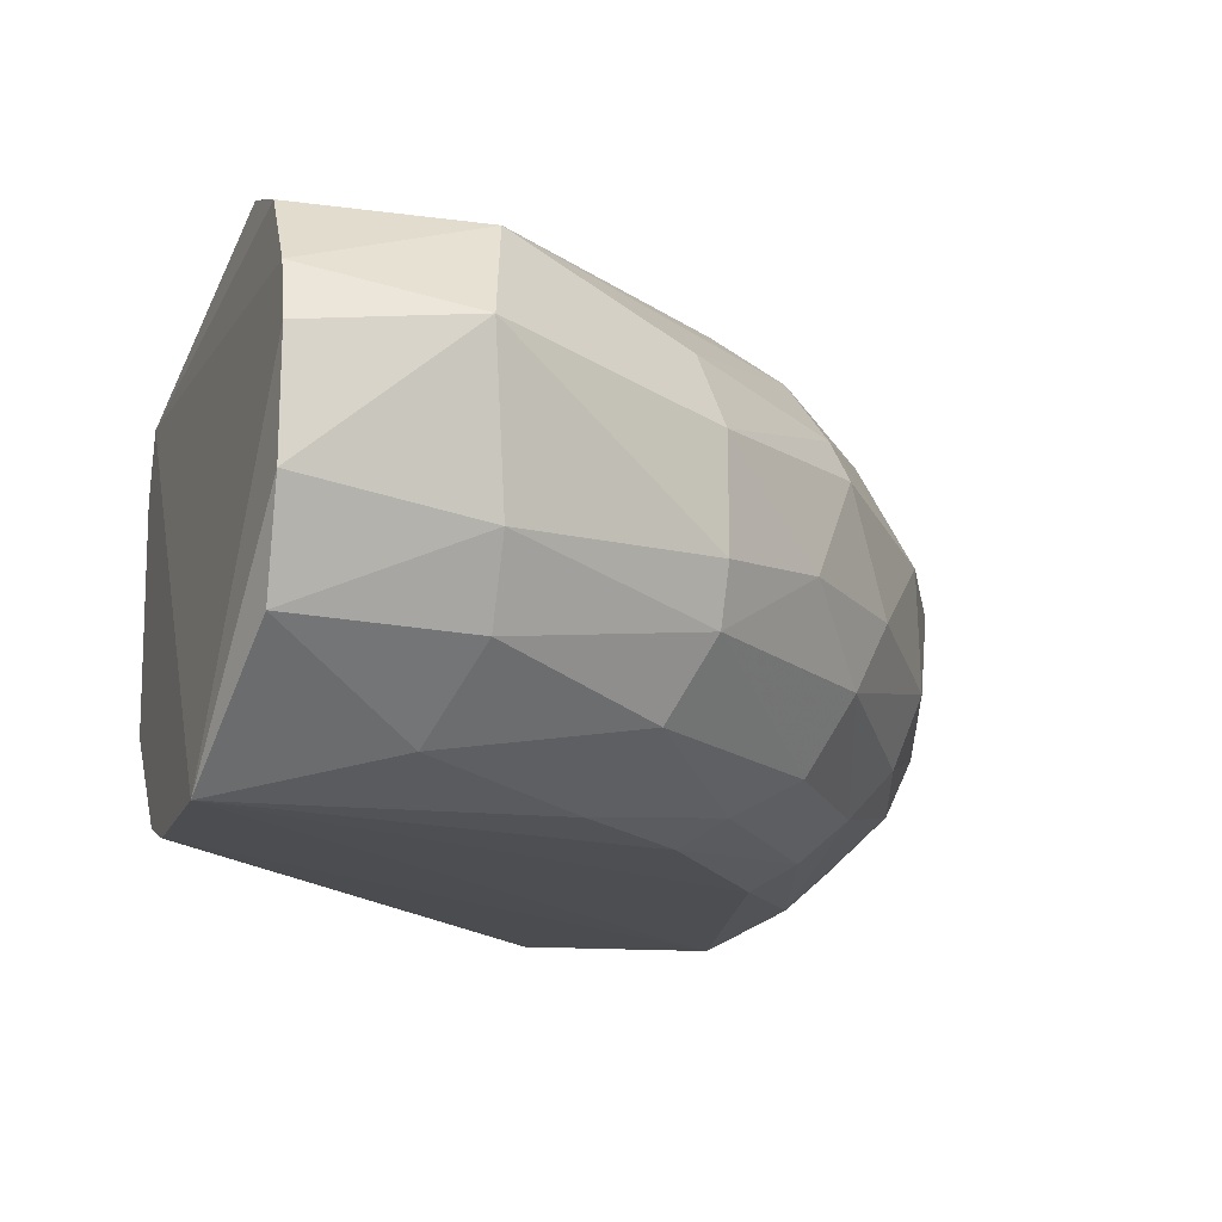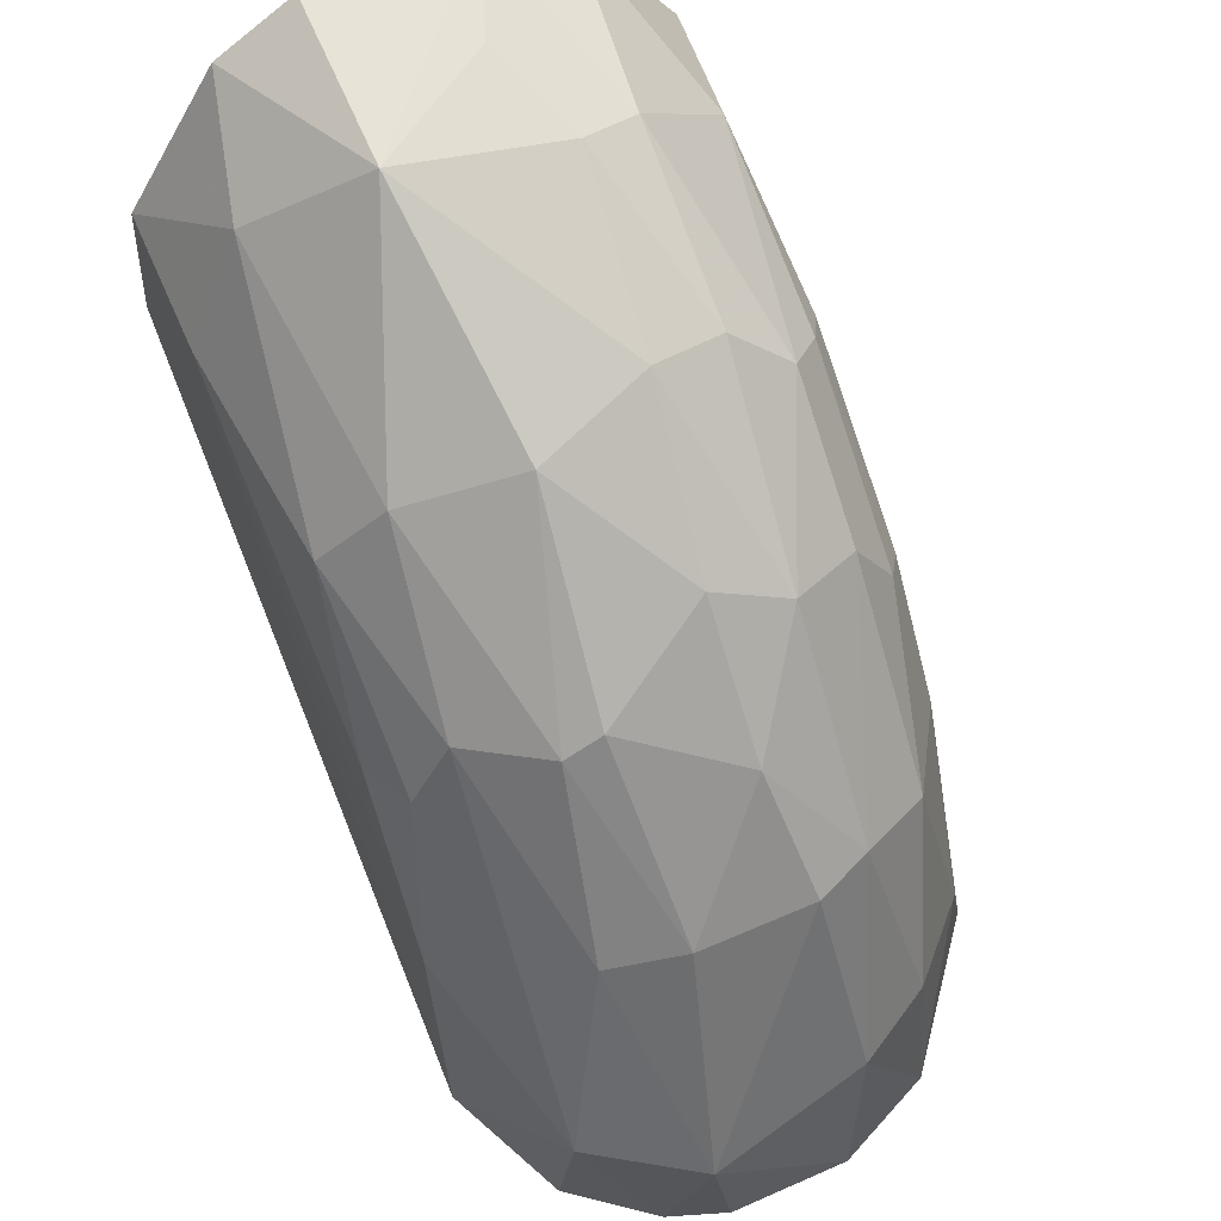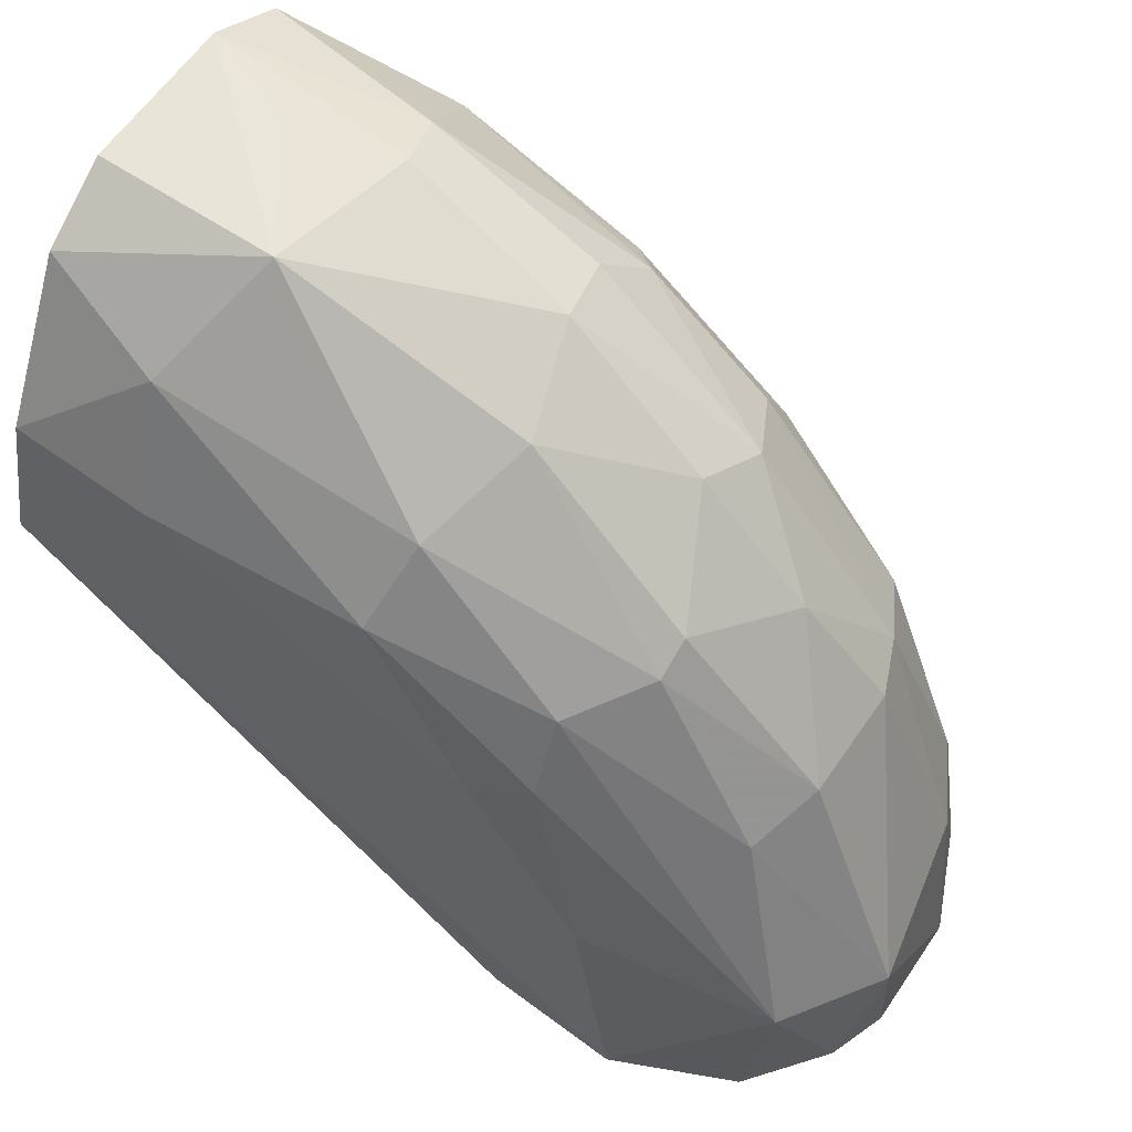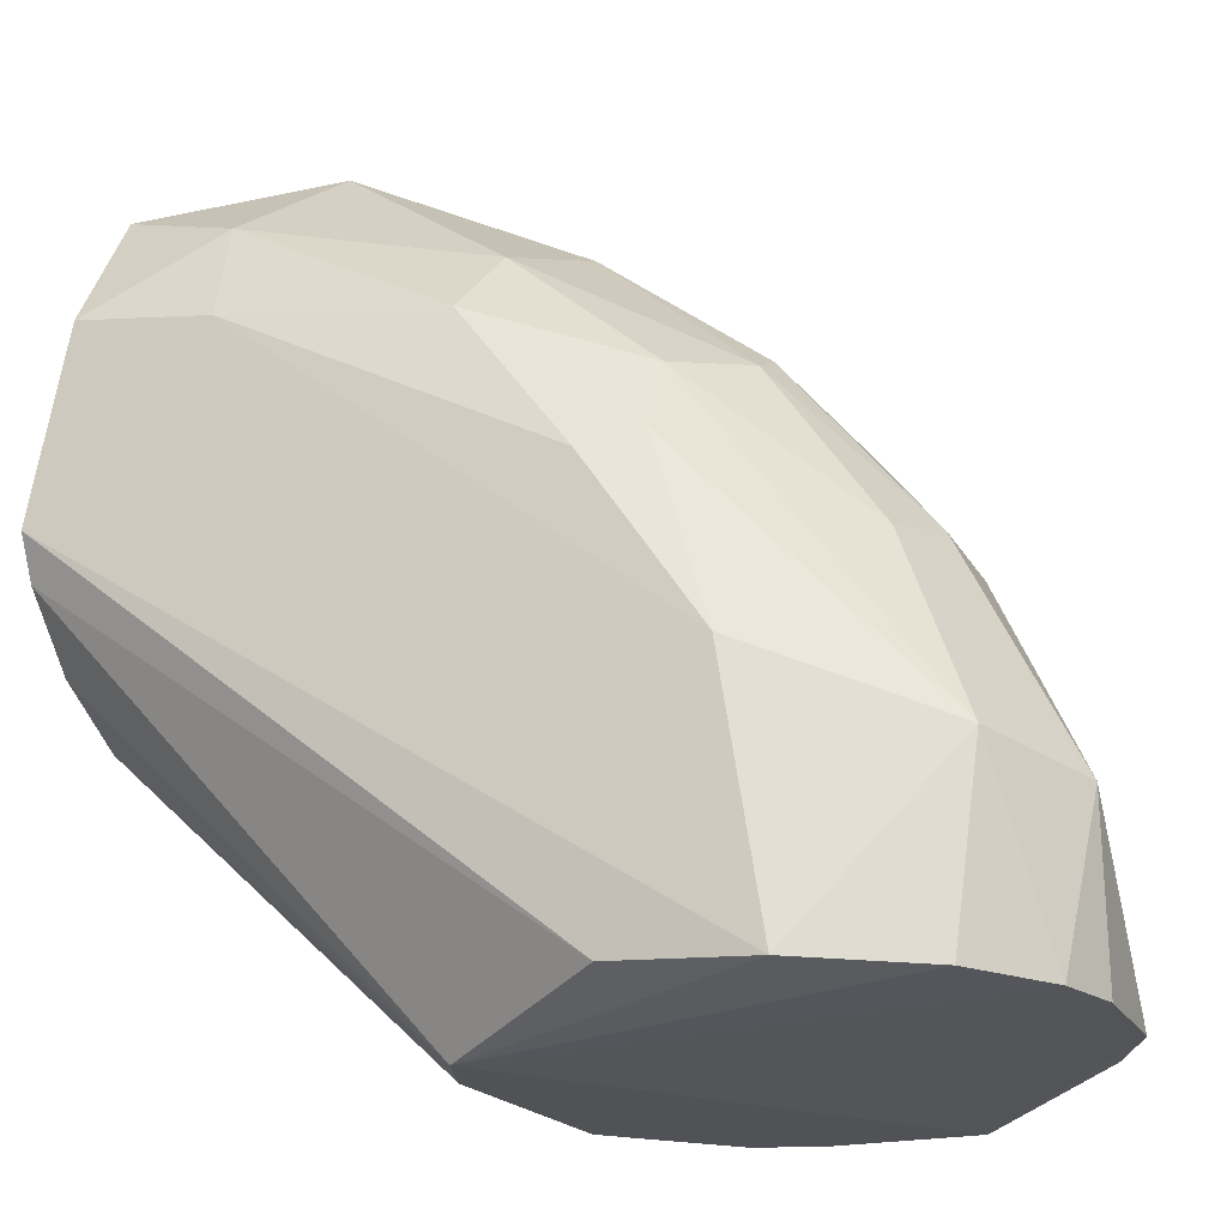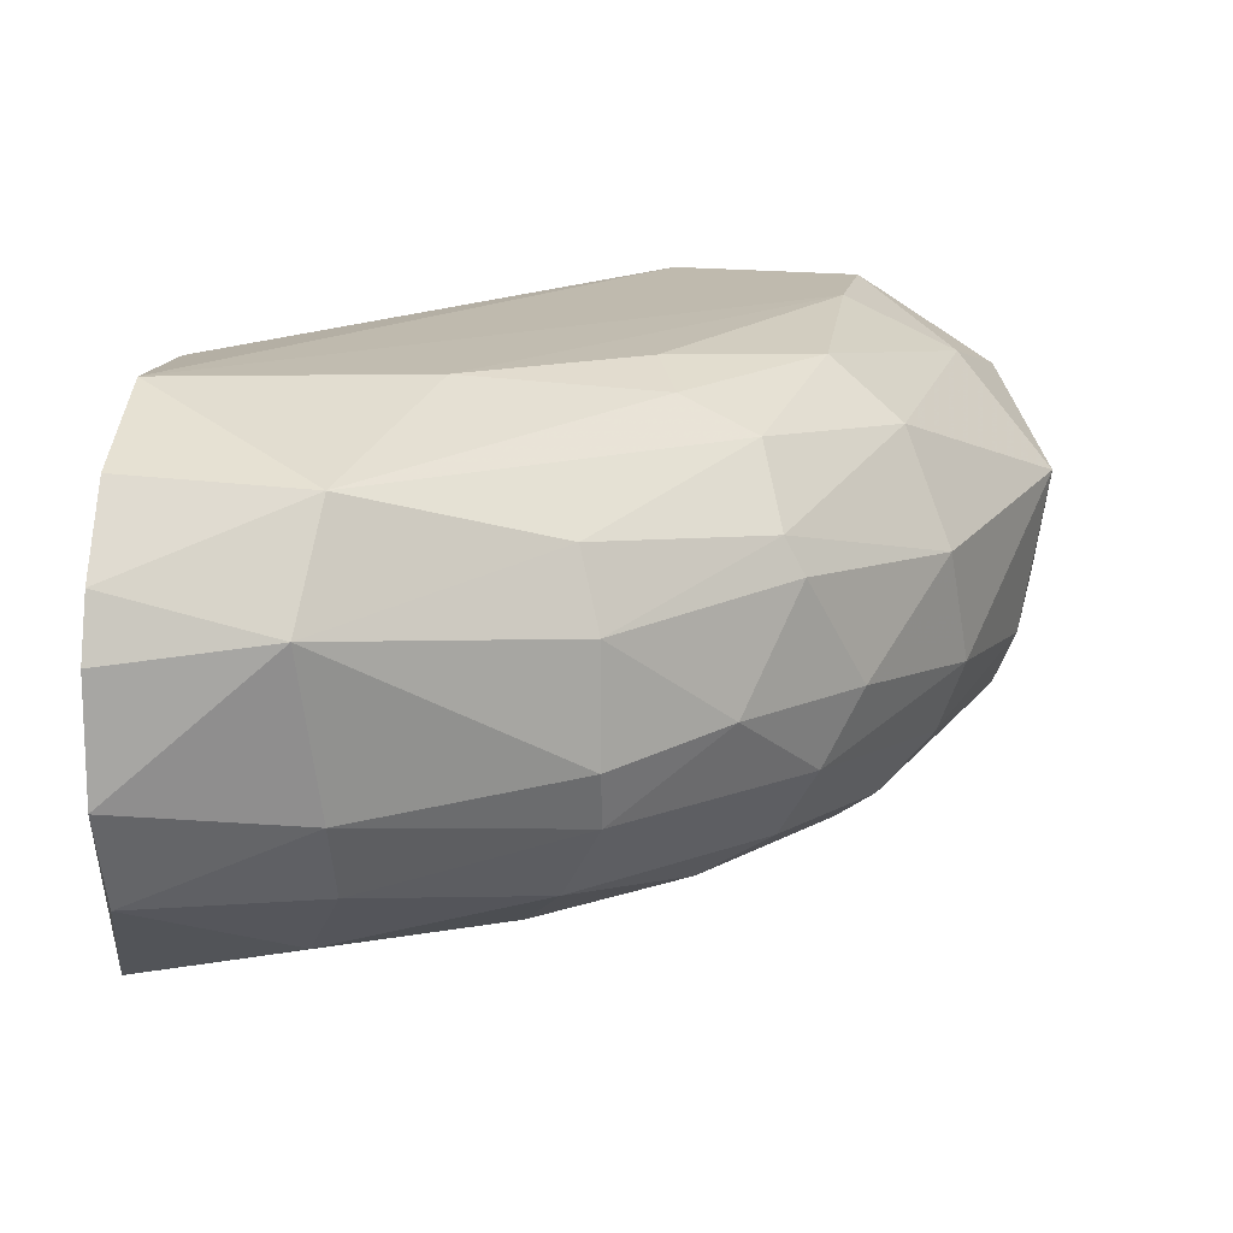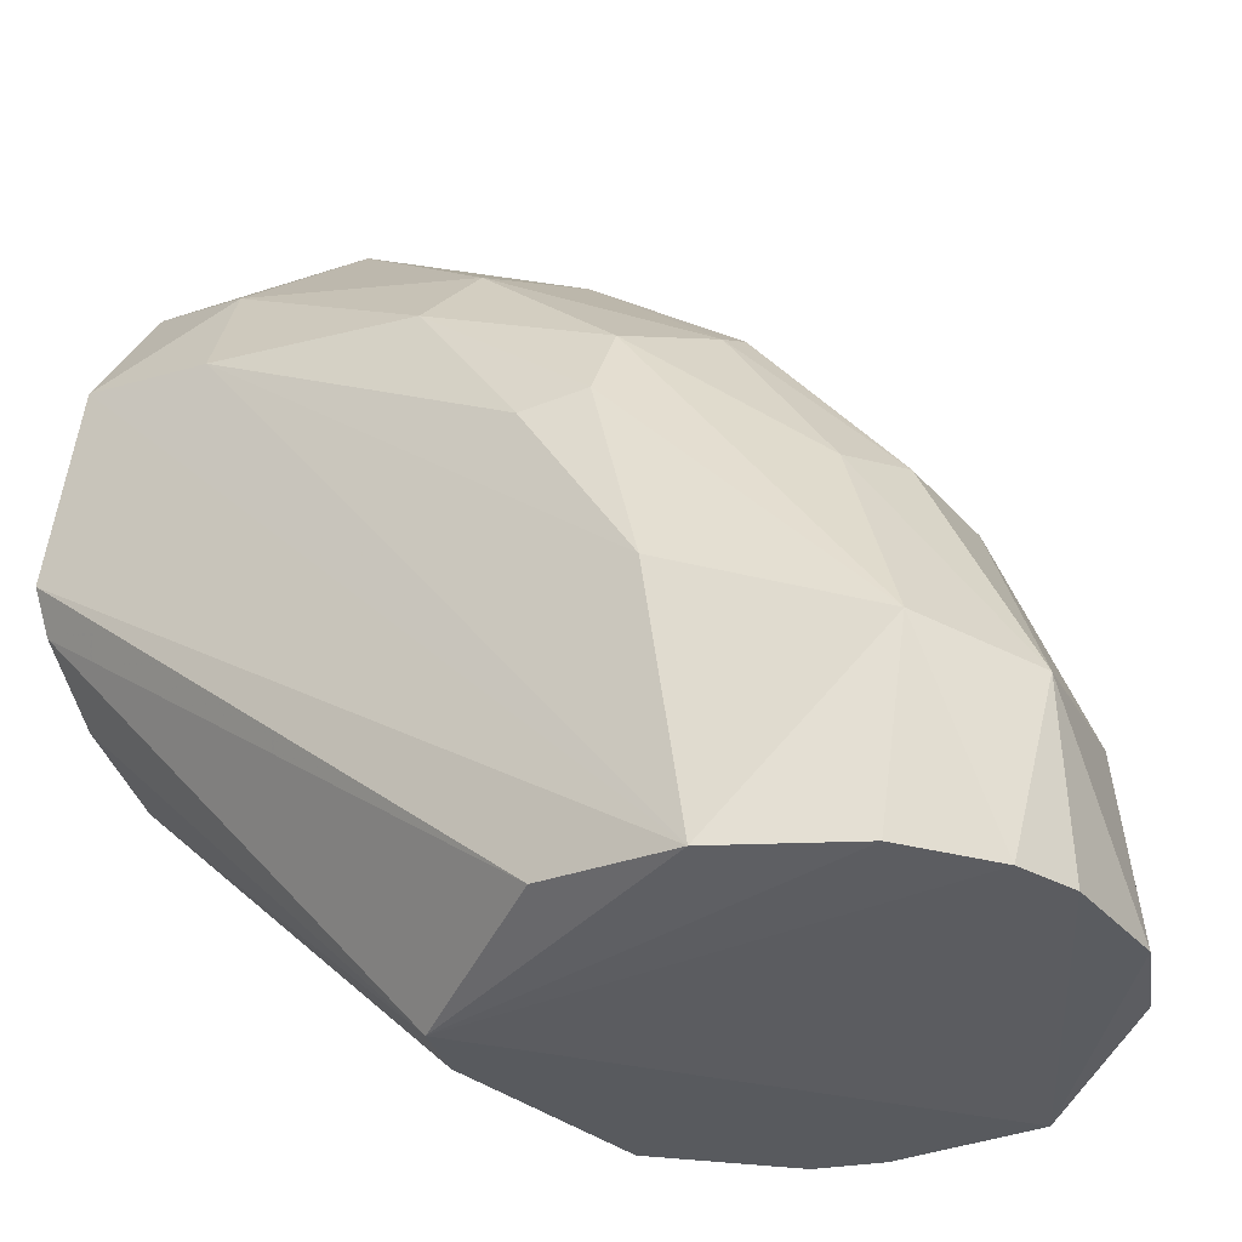
<metadata>
{"format":"obj","ext":"obj","renderer":"f3d","projection":"perspective","resolution":1024,"background":"white","views":[{"elev":-16.9,"azim":72.3,"up":"+Z"},{"elev":62.5,"azim":65.8,"up":"+Y"},{"elev":59.7,"azim":33.7,"up":"+Y"},{"elev":-21.1,"azim":21.7,"up":"+Y"},{"elev":15.3,"azim":92.5,"up":"+Z"},{"elev":-31.1,"azim":32.8,"up":"+Y"}]}
</metadata>
<code>
v 0.03437 0.001386 0.002453
v 0.004756 0.03419 -0.001546
v -0.000405 0.01318 0.003451
v 0.0209 0.000393 -0.01104
v 0.02055 0.002178 0.00999
v 0.0266 0.02204 -0.001471
v 0.000966 0.02691 -0.01019
v 0.01518 0.02519 0.009302
v -0.000405 0.01914 0.01027
v 0.0274 0.01596 -0.007576
v 0.01409 0.000393 0.006008
v -0.000405 0.01403 -0.005919
v 0.03198 0.008916 0.007713
v 0.01446 0.02584 -0.009077
v 0.000714 0.03264 0.006434
v 0.02686 0.000393 -0.01104
v 0.01749 0.02983 0.002357
v 0.01409 0.000393 -0.005919
v 0.03327 0.008792 -0.00311
v -0.000405 0.01914 -0.01018
v 0.02612 0.001782 0.01024
v 0.000636 0.03271 -0.006377
v 0.01522 0.02963 -0.005269
v 0.02427 0.02351 0.00456
v 0.001062 0.02686 0.01021
v 0.00812 0.03448 0.003451
v 0.03453 0.008065 0.003451
v 0.03264 0.00152 -0.006334
v 0.01982 0.01903 -0.01004
v 0.01979 0.01901 0.01001
v 0.02272 0.02497 -0.004443
v 0.000579 0.03438 0.003263
v 0.02992 0.01748 -0.002284
v 0.01834 0.000393 -0.01018
v 0.02987 0.01748 0.002364
v 0.03103 0.001542 0.008004
v 0.02199 0.02273 0.007535
v 0.005804 0.03072 0.007837
v 0.01598 0.02807 0.006848
v 0.008082 0.03237 -0.005445
v 0.01595 0.03064 -0.002277
v 0.01324 0.000393 0.003451
v -0.000405 0.01318 -0.00251
v -0.000405 0.01489 0.00686
v 0.02123 0.02347 -0.007437
v 0.03438 0.001376 -0.002366
v 0.02838 0.007365 -0.009291
v 0.006565 0.0284 -0.009324
v 0.02446 0.01206 0.0101
v 0.000566 0.03439 -0.003177
v 0.03154 0.008888 -0.006201
v 0.02204 0.02658 -0.001469
v 0.00881 0.03326 -0.003112
v 0.02898 0.01748 -0.00455
v 0.01287 0.0244 -0.009966
v 0.006569 0.02606 0.01019
v 0.02365 0.0144 -0.009962
v 0.02431 0.02431 0.003074
v -0.000405 0.01744 0.009418
v 0.0289 0.01673 0.005364
v 0.02201 0.01974 0.009071
v 0.01598 0.02737 -0.007559
v 0.03351 0.001443 0.004848
v 0.02128 0.02052 -0.009065
f 62 45 64
f 3 9 12
f 4 7 16
f 1 11 16
f 11 4 16
f 4 11 18
f 7 4 20
f 12 9 20
f 9 5 21
f 5 11 21
f 7 20 22
f 15 9 25
f 9 21 25
f 9 15 32
f 15 26 32
f 27 19 33
f 4 18 34
f 18 12 34
f 20 4 34
f 12 20 34
f 33 6 35
f 27 33 35
f 21 11 36
f 13 21 36
f 15 25 38
f 26 15 38
f 26 38 39
f 24 17 39
f 17 26 39
f 37 24 39
f 8 37 39
f 38 8 39
f 26 17 41
f 31 23 41
f 11 3 42
f 18 11 42
f 18 42 43
f 3 12 43
f 12 18 43
f 42 3 43
f 9 3 44
f 3 11 44
f 1 16 46
f 27 1 46
f 19 27 46
f 16 28 46
f 28 19 46
f 28 16 47
f 7 22 48
f 22 40 48
f 21 13 49
f 20 9 50
f 22 20 50
f 26 2 50
f 9 32 50
f 32 26 50
f 40 22 50
f 19 28 51
f 28 47 51
f 47 10 51
f 6 31 52
f 41 17 52
f 31 41 52
f 2 26 53
f 23 40 53
f 26 41 53
f 41 23 53
f 50 2 53
f 40 50 53
f 31 6 54
f 33 19 54
f 6 33 54
f 10 45 54
f 45 31 54
f 19 51 54
f 51 10 54
f 16 7 55
f 14 29 55
f 29 16 55
f 7 48 55
f 48 14 55
f 25 21 56
f 30 8 56
f 8 38 56
f 38 25 56
f 21 49 56
f 49 30 56
f 16 29 57
f 47 16 57
f 10 47 57
f 17 24 58
f 35 6 58
f 24 35 58
f 6 52 58
f 52 17 58
f 5 9 59
f 11 5 59
f 9 44 59
f 44 11 59
f 13 27 60
f 35 24 60
f 27 35 60
f 37 13 60
f 24 37 60
f 8 30 61
f 13 37 61
f 37 8 61
f 49 13 61
f 30 49 61
f 23 31 62
f 40 23 62
f 31 45 62
f 14 48 62
f 48 40 62
f 11 1 63
f 1 27 63
f 27 13 63
f 36 11 63
f 13 36 63
f 29 14 64
f 45 10 64
f 10 57 64
f 57 29 64
f 14 62 64

</code>
